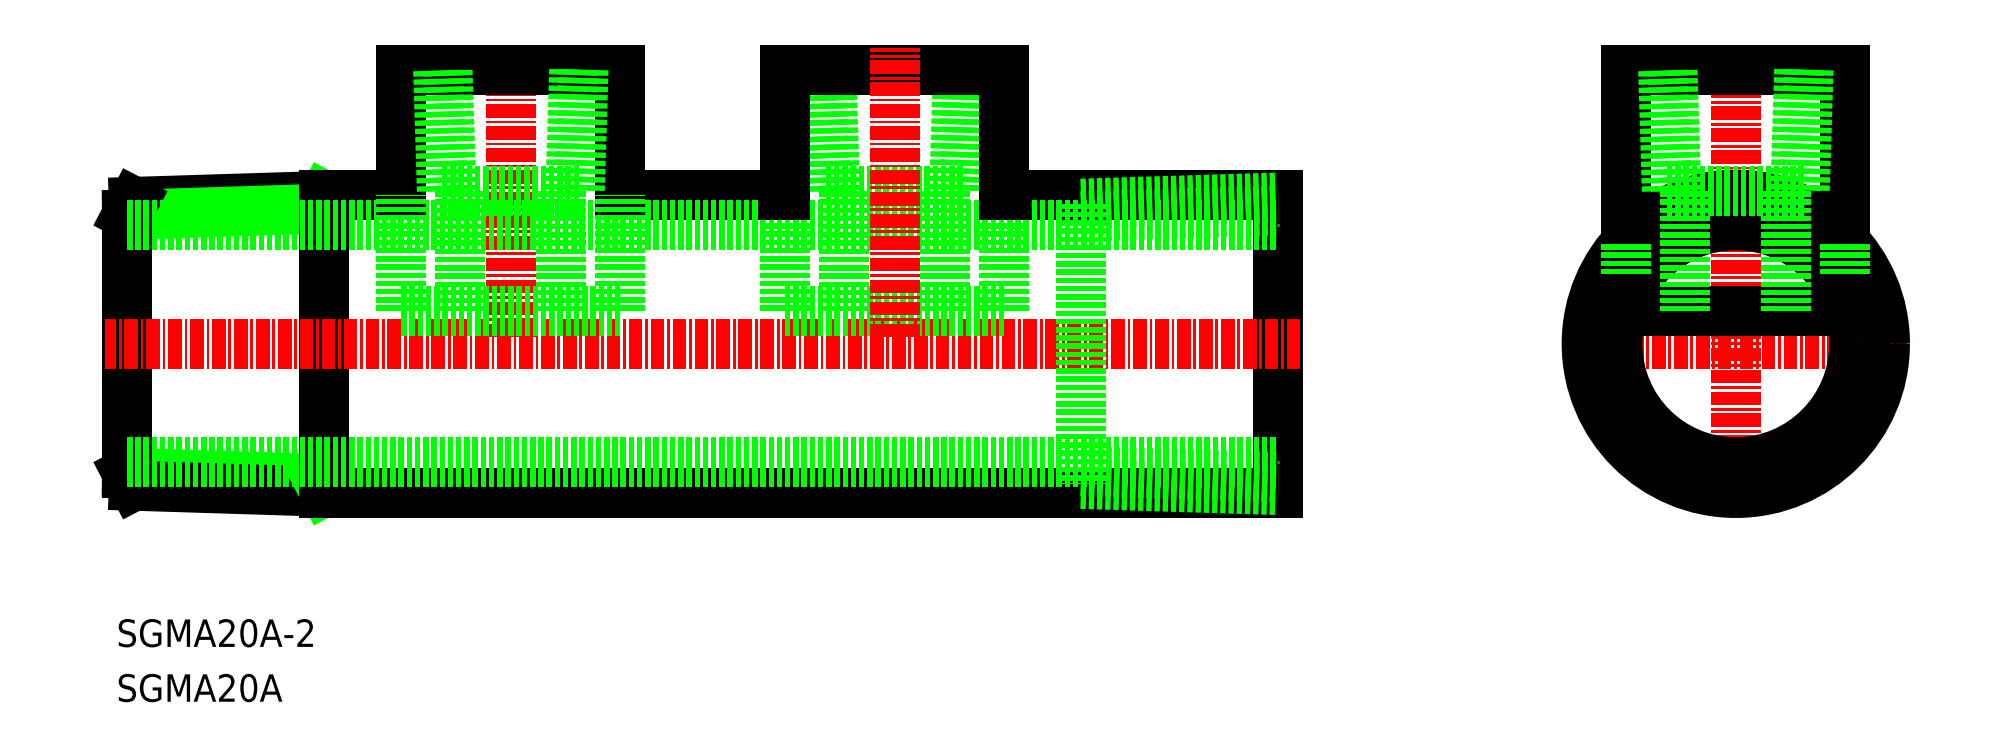
<metadata>
{"format":"dxf","ext":"dxf","renderer":"ezdxf+matplotlib","layout":"modelspace","background":"white","min_lineweight":24,"dpi":150}
</metadata>
<code>
0
SECTION
2
ENTITIES
0
TEXT
8
0
10
71.53
20
78.36
30
0
40
2.5
1
SGMA20A
11
71.53
21
79.61
31
0
73
     2
0
TEXT
8
0
10
71.53
20
83.36
30
0
40
2.5
1
SGMA20A-2
11
71.53
21
84.61
31
0
73
     2
0
LINE
8
CENTER
10
234.8
20
111
30
0
11
203.6
21
111
31
0
0
LINE
8
CENTER
10
219.2
20
95.4
30
0
11
219.2
21
138
31
0
0
CIRCLE
8
0
10
219.2
20
111
30
0
40
13.6
0
LINE
8
0
10
152.5
20
124.6
30
0
11
177.5
21
124.6
31
0
0
LINE
8
0
10
177.5
20
97.4
30
0
11
177.5
21
124.6
31
0
0
LINE
8
0
10
117.5
20
124.6
30
0
11
132.5
21
124.6
31
0
0
LINE
8
CENTER
10
107.5
20
111.6
30
0
11
107.5
21
138
31
0
0
LINE
8
0
10
90.49
20
124.5
30
0
11
73.11
21
123.9
31
0
0
LINE
8
0
10
90.49
20
123.3
30
0
11
72.49
21
122.8
31
0
0
LINE
8
0
10
72.49
20
122.8
30
0
11
73.11
21
123.9
31
0
0
LINE
8
0
10
89.88
20
123.3
30
0
11
90.49
21
124.5
31
0
0
LINE
8
0
10
90.49
20
124.6
30
0
11
97.49
21
124.6
31
0
0
LINE
8
0
10
90.49
20
98.67
30
0
11
72.49
21
99.24
31
0
0
LINE
8
0
10
90.49
20
97.51
30
0
11
73.11
21
98.05
31
0
0
LINE
8
0
10
72.49
20
99.24
30
0
11
73.11
21
98.05
31
0
0
LINE
8
0
10
89.88
20
98.69
30
0
11
90.49
21
97.51
31
0
0
LINE
8
0
10
90.49
20
124.6
30
0
11
90.49
21
97.4
31
0
0
LINE
8
0
10
72.49
20
99.24
30
0
11
72.49
21
122.8
31
0
0
LINE
8
0
10
72.49
20
121.8
30
0
11
177.5
21
121.8
31
0
0
LINE
8
0
10
90.49
20
97.4
30
0
11
177.5
21
97.4
31
0
0
LINE
8
CENTER
10
179.5
20
111
30
0
11
70.49
21
111
31
0
0
CIRCLE
8
0
10
219.2
20
111
30
0
40
10.8
0
LINE
8
0
10
97.49
20
124.6
30
0
11
97.49
21
136
31
0
0
LINE
8
0
10
117.5
20
124.6
30
0
11
117.5
21
136
31
0
0
LINE
8
0
10
101.2
20
124.9
30
0
11
113.8
21
124.9
31
0
0
LINE
8
0
10
117.5
20
114
30
0
11
97.49
21
114
31
0
0
LINE
8
0
10
97.49
20
114
30
0
11
97.49
21
124.6
31
0
0
LINE
8
0
10
117.5
20
114
30
0
11
117.5
21
124.6
31
0
0
LINE
8
0
10
117.5
20
136
30
0
11
97.49
21
136
31
0
0
LINE
8
0
10
113.3
20
136
30
0
11
112.9
21
124.9
31
0
0
LINE
8
0
10
114.1
20
136
30
0
11
113.8
21
124.9
31
0
0
LINE
8
0
10
102.1
20
124.9
30
0
11
101.7
21
136
31
0
0
LINE
8
0
10
101.2
20
124.9
30
0
11
100.9
21
136
31
0
0
LINE
8
0
10
112.1
20
124.9
30
0
11
112.1
21
114
31
0
0
LINE
8
0
10
102.9
20
124.9
30
0
11
102.9
21
114
31
0
0
LINE
8
0
10
137.9
20
124.9
30
0
11
137.9
21
114
31
0
0
LINE
8
0
10
147.1
20
124.9
30
0
11
147.1
21
114
31
0
0
LINE
8
0
10
136.2
20
124.9
30
0
11
135.9
21
136
31
0
0
LINE
8
0
10
137.1
20
124.9
30
0
11
136.7
21
136
31
0
0
LINE
8
0
10
149.1
20
136
30
0
11
148.8
21
124.9
31
0
0
LINE
8
0
10
148.3
20
136
30
0
11
147.9
21
124.9
31
0
0
LINE
8
0
10
152.5
20
136
30
0
11
132.5
21
136
31
0
0
LINE
8
0
10
152.5
20
114
30
0
11
152.5
21
124.6
31
0
0
LINE
8
0
10
132.5
20
114
30
0
11
132.5
21
124.6
31
0
0
LINE
8
0
10
152.5
20
114
30
0
11
132.5
21
114
31
0
0
LINE
8
0
10
136.2
20
124.9
30
0
11
148.8
21
124.9
31
0
0
LINE
8
0
10
152.5
20
124.6
30
0
11
152.5
21
136
31
0
0
LINE
8
0
10
132.5
20
124.6
30
0
11
132.5
21
136
31
0
0
LINE
8
CENTER
10
142.5
20
111.6
30
0
11
142.5
21
138
31
0
0
LINE
8
0
10
159.5
20
123.8
30
0
11
159.5
21
98.22
31
0
0
LINE
8
0
10
159.5
20
122.6
30
0
11
177.5
21
123.2
31
0
0
LINE
8
0
10
159.5
20
123.8
30
0
11
177.5
21
124.3
31
0
0
LINE
8
0
10
159.5
20
98.22
30
0
11
177.5
21
97.65
31
0
0
LINE
8
0
10
159.5
20
99.38
30
0
11
177.5
21
98.82
31
0
0
LINE
8
0
10
72.49
20
100.2
30
0
11
177.5
21
100.2
31
0
0
LINE
8
0
10
209.2
20
120.2
30
0
11
209.2
21
136
31
0
0
LINE
8
0
10
229.2
20
120.2
30
0
11
229.2
21
136
31
0
0
LINE
8
0
10
212.9
20
124.9
30
0
11
225.5
21
124.9
31
0
0
LINE
8
0
10
229.2
20
114
30
0
11
209.2
21
114
31
0
0
LINE
8
0
10
209.2
20
115.1
30
0
11
209.2
21
120.2
31
0
0
LINE
8
0
10
229.2
20
115.1
30
0
11
229.2
21
120.2
31
0
0
LINE
8
0
10
229.2
20
136
30
0
11
209.2
21
136
31
0
0
LINE
8
0
10
225
20
136
30
0
11
224.6
21
124.9
31
0
0
LINE
8
0
10
225.8
20
136
30
0
11
225.5
21
124.9
31
0
0
LINE
8
0
10
213.8
20
124.9
30
0
11
213.4
21
136
31
0
0
LINE
8
0
10
212.9
20
124.9
30
0
11
212.6
21
136
31
0
0
LINE
8
0
10
223.8
20
124.9
30
0
11
223.8
21
114
31
0
0
LINE
8
0
10
214.6
20
124.9
30
0
11
214.6
21
114
31
0
0
LINE
8
0
10
229.2
20
115.1
30
0
11
229.2
21
114
31
0
0
LINE
8
0
10
209.2
20
115.1
30
0
11
209.2
21
114
31
0
0
ENDSEC
0
EOF

</code>
